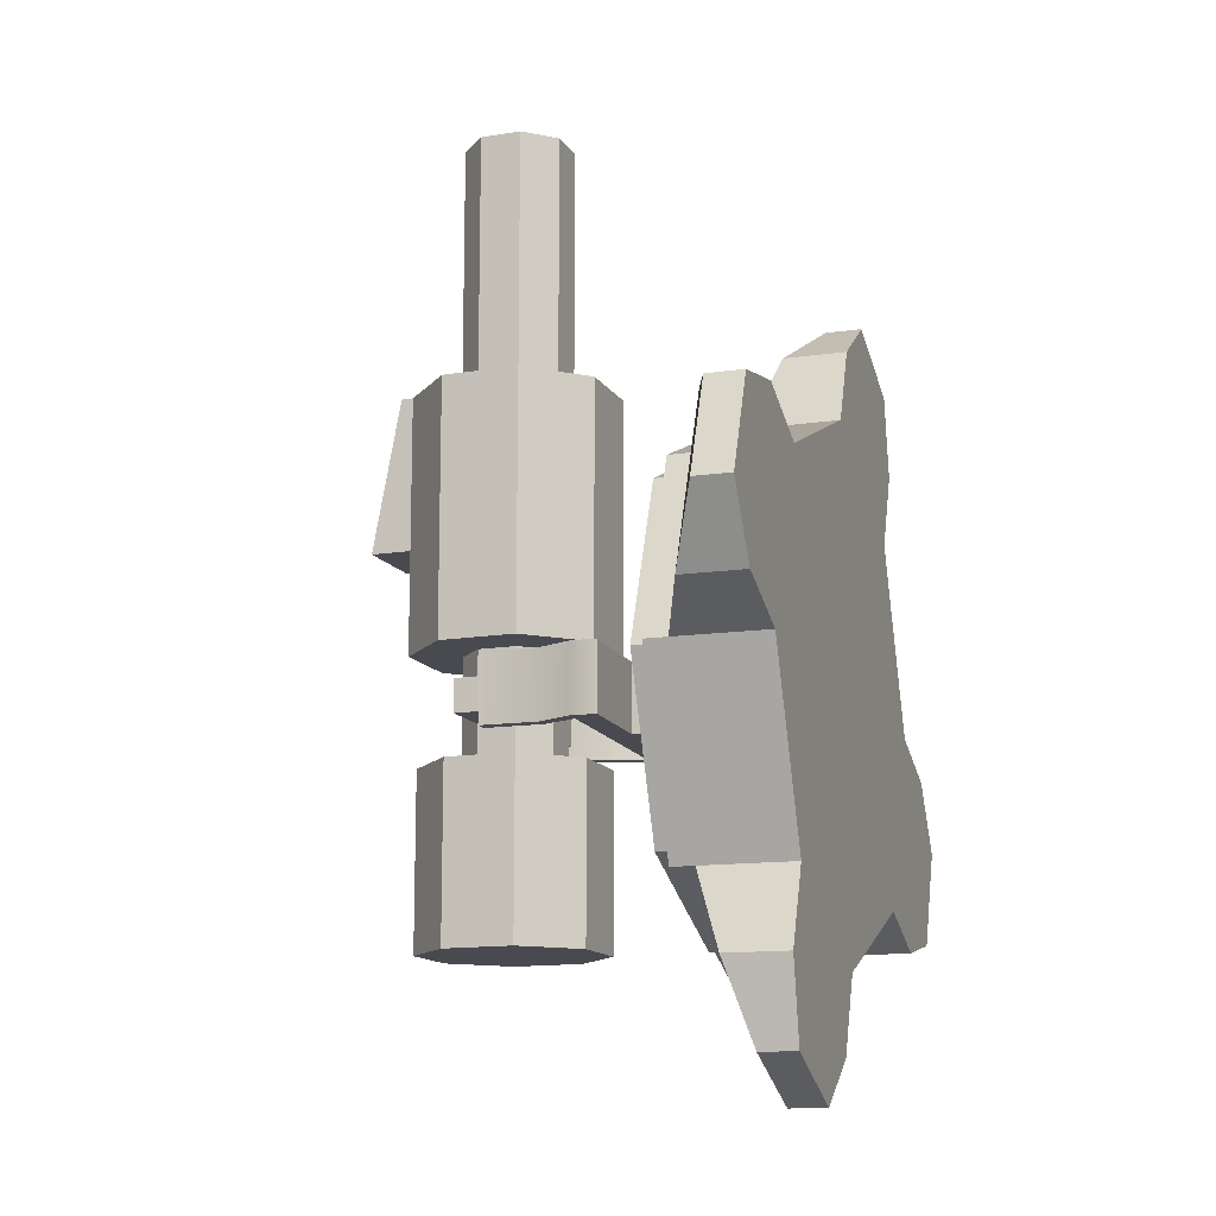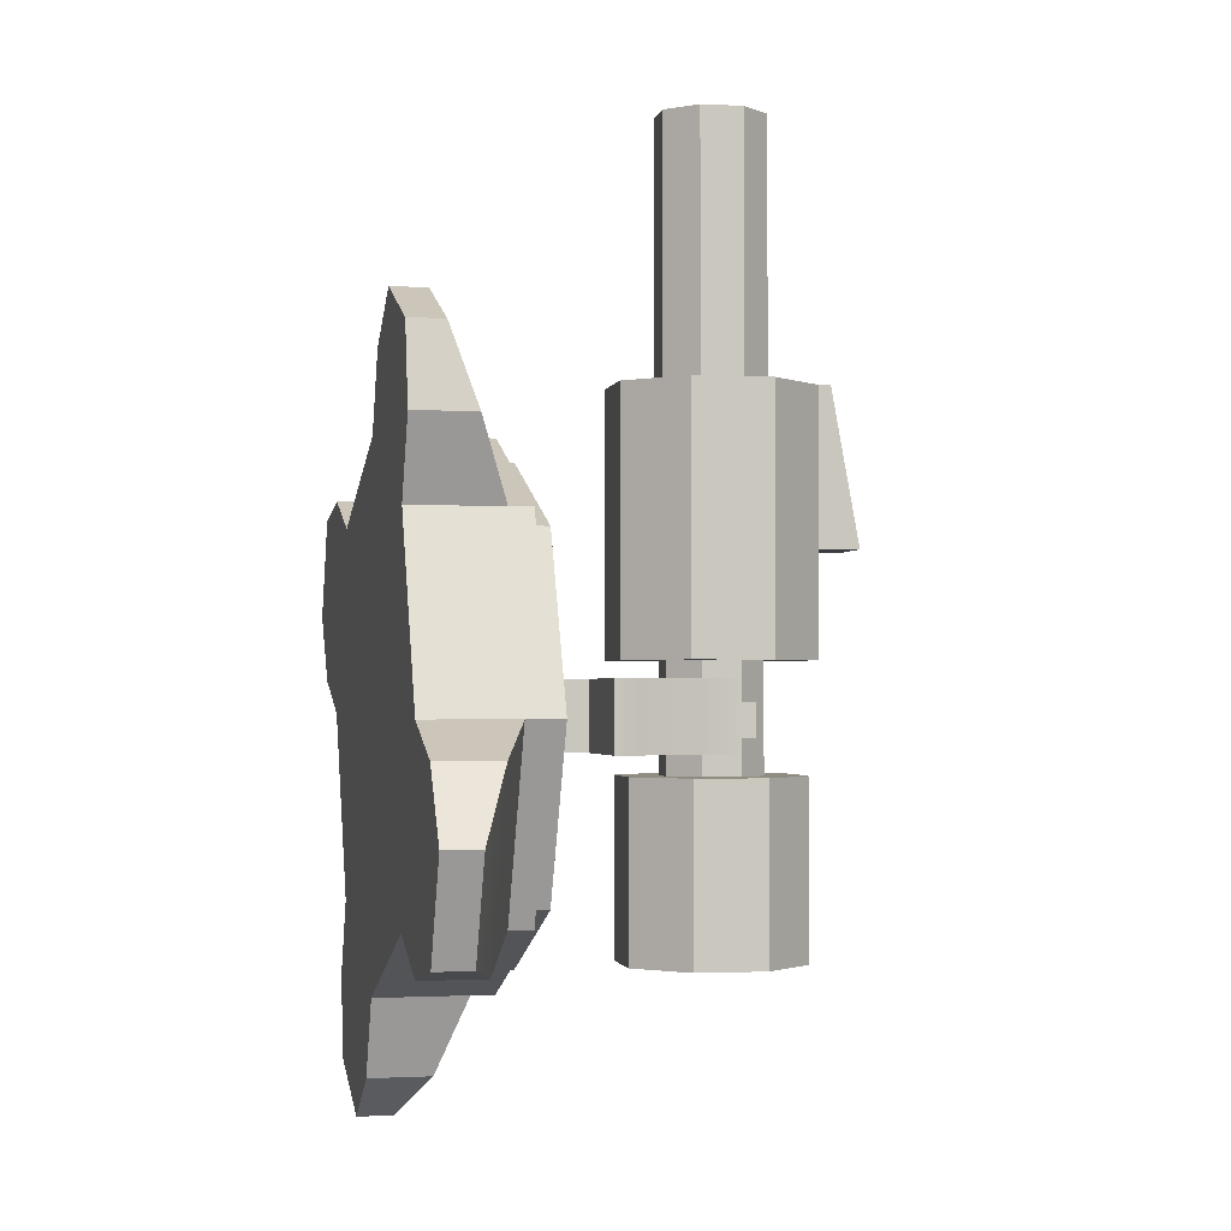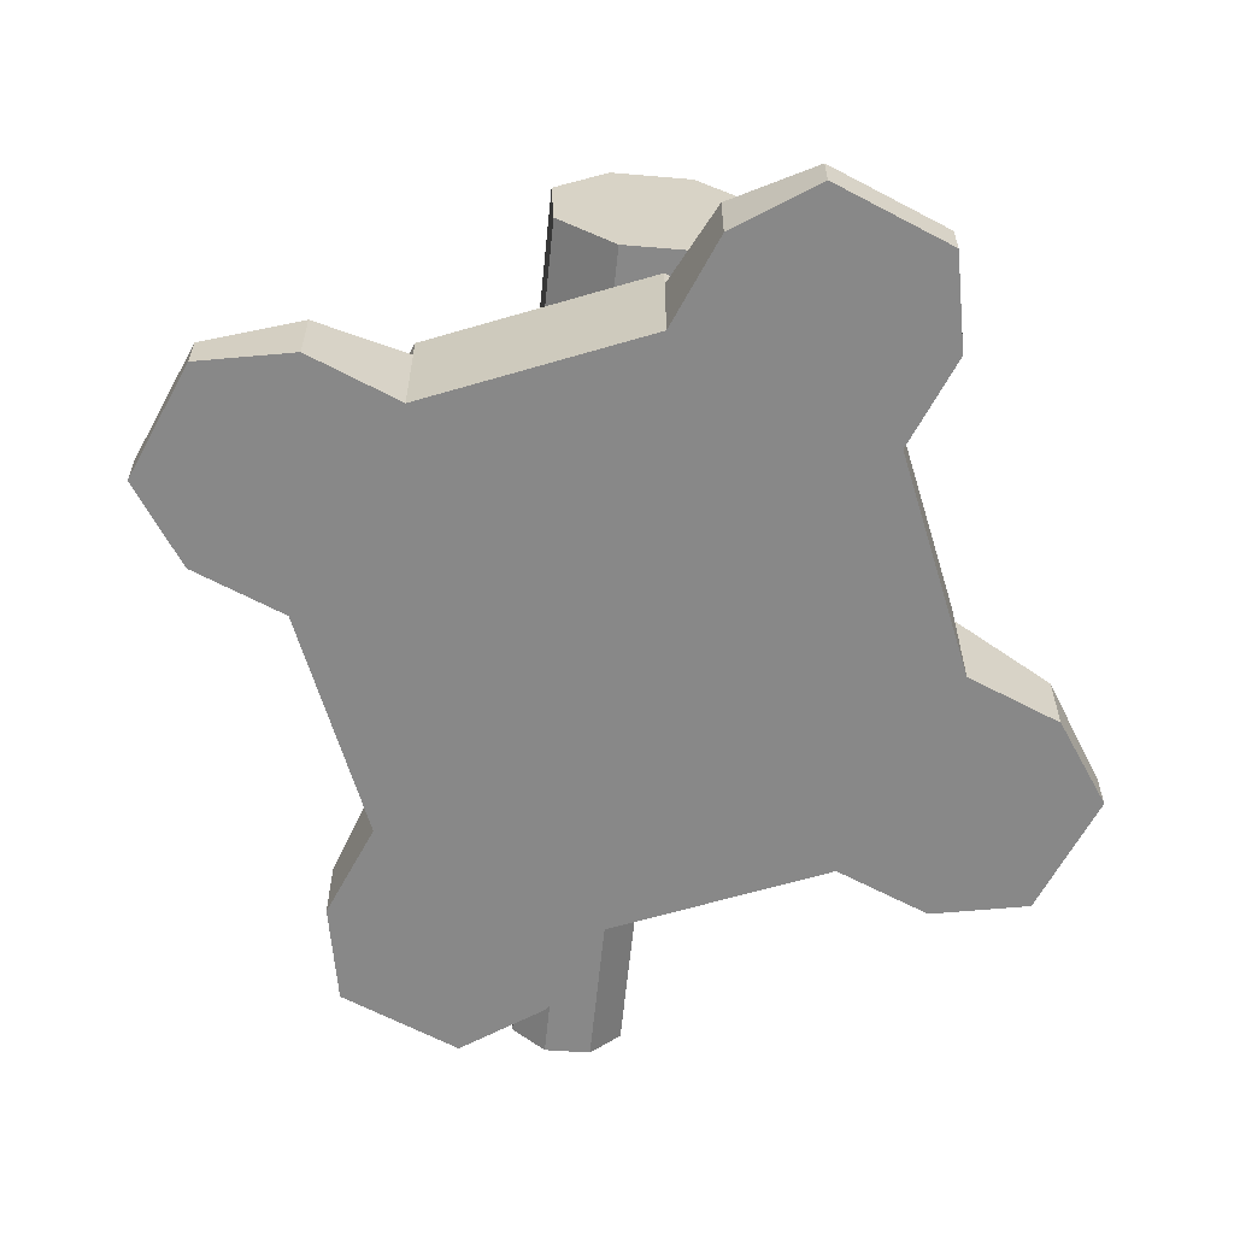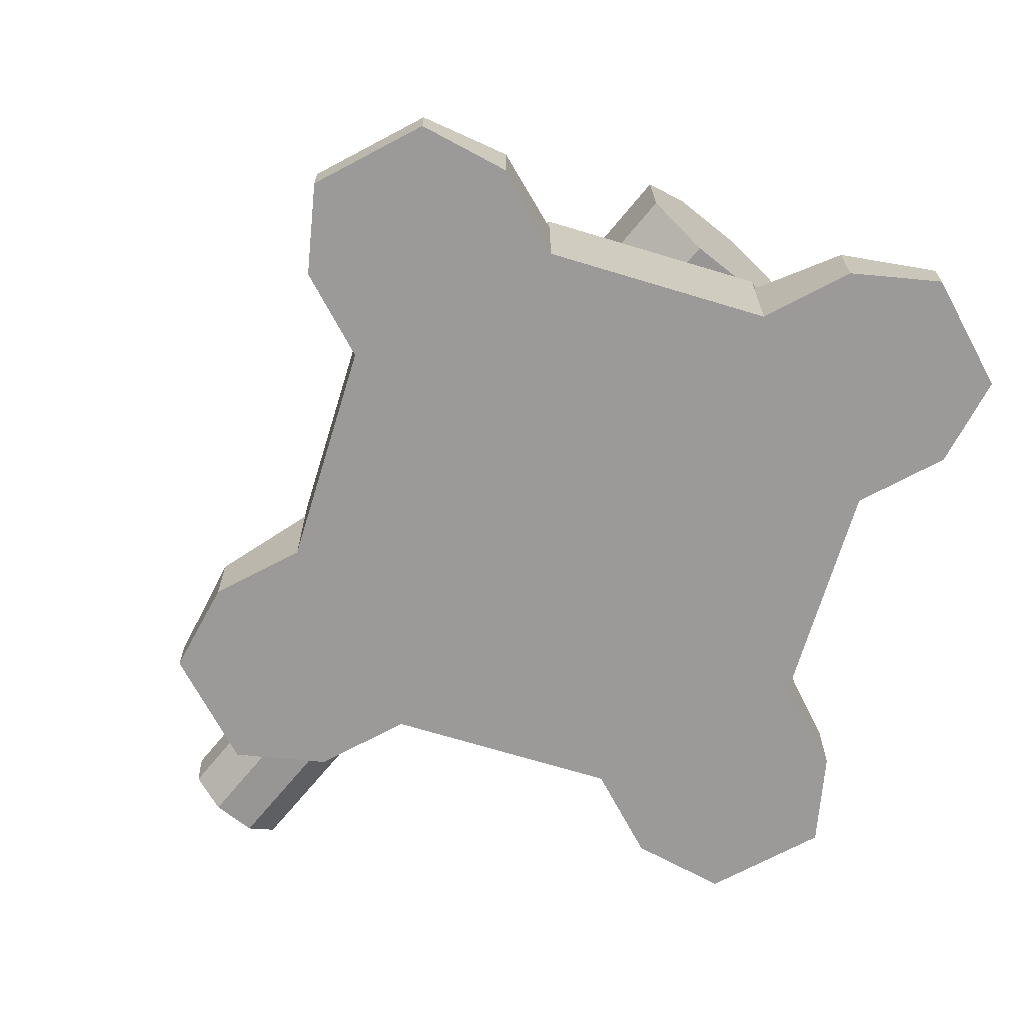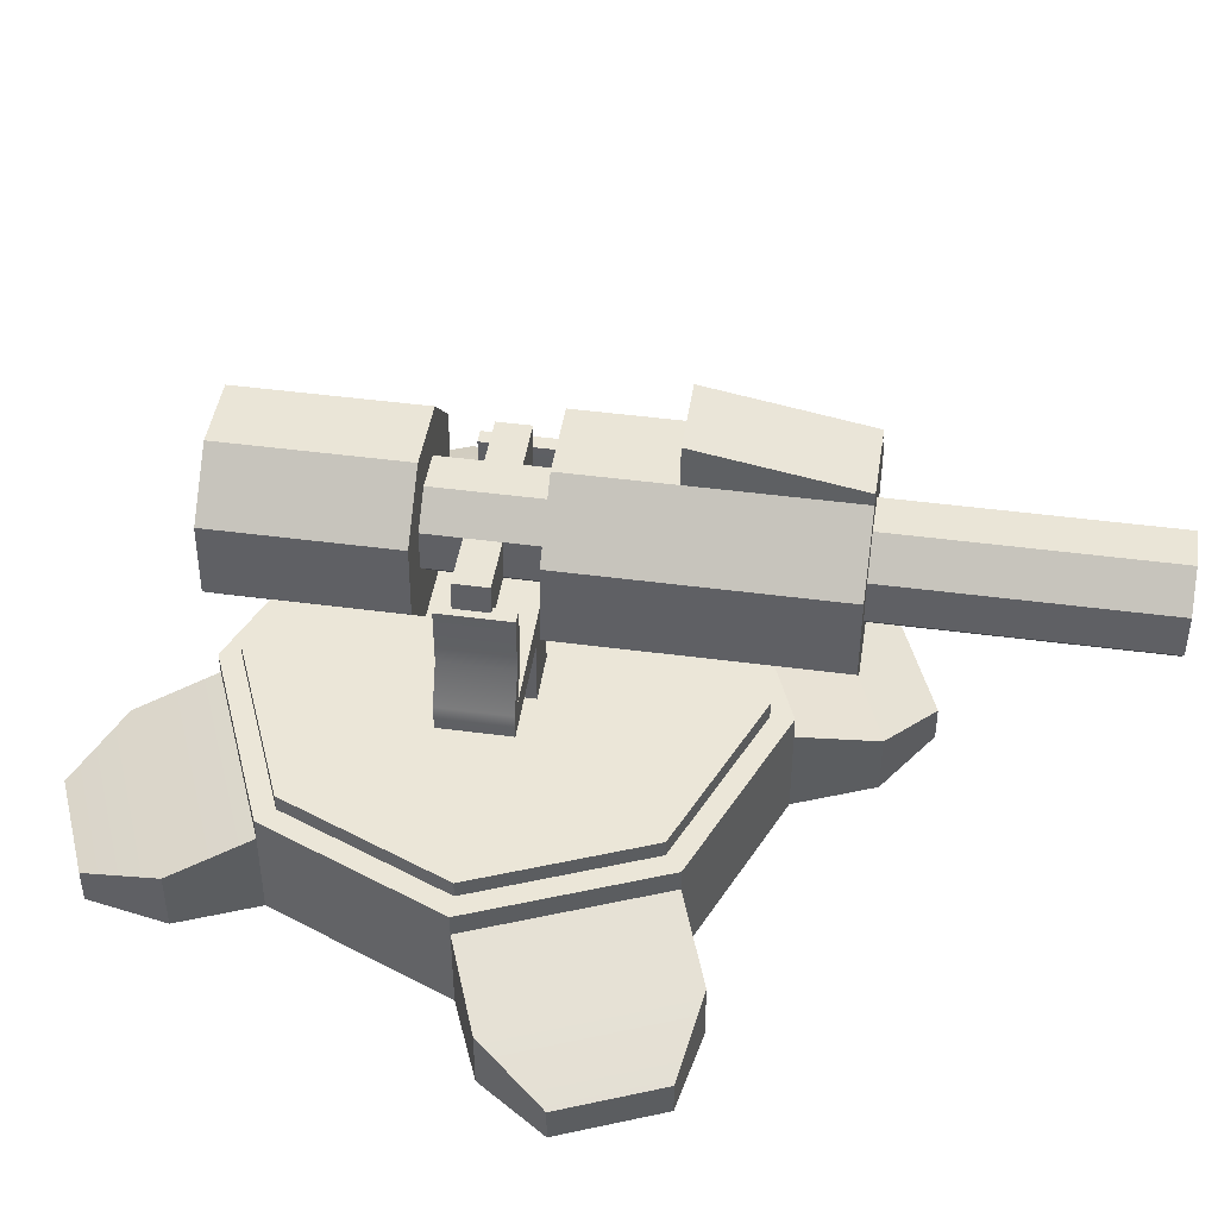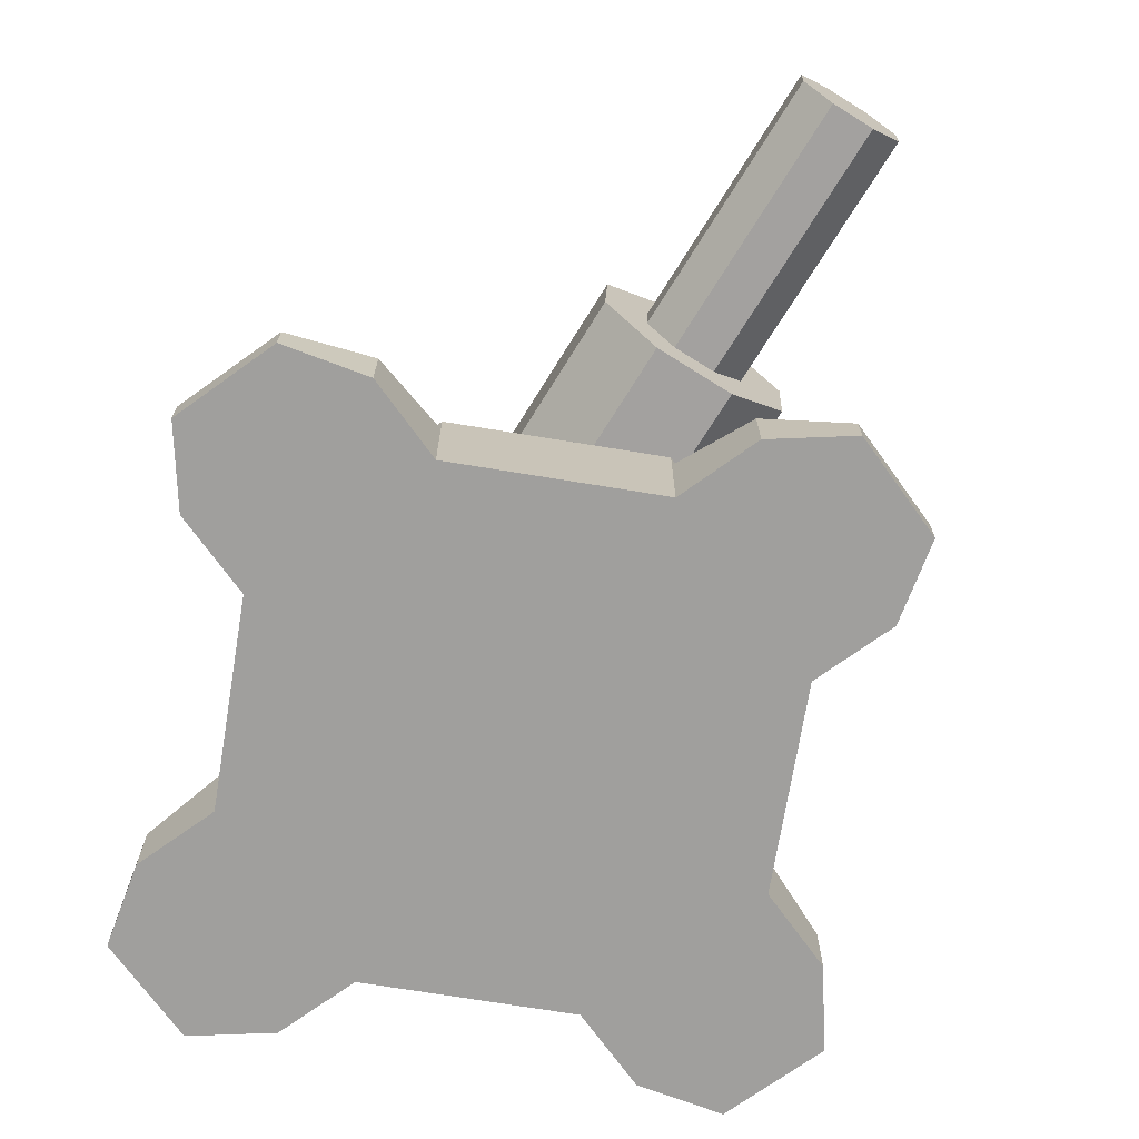
<metadata>
{"format":"obj","ext":"obj","renderer":"f3d","projection":"perspective","resolution":1024,"background":"white","views":[{"elev":-13.5,"azim":-71.9,"up":"+Z"},{"elev":-1.5,"azim":76.9,"up":"+Z"},{"elev":-62.7,"azim":174.2,"up":"+Y"},{"elev":-69.3,"azim":140.6,"up":"+Y"},{"elev":46.5,"azim":-81.4,"up":"+Y"},{"elev":-71.3,"azim":-31.8,"up":"+Y"}]}
</metadata>
<code>
g default
v 7.071 -0.437 -7.071
v 0 -0.437 -10
v -7.071 -0.437 -7.071
v -10 -0.437 0
v -7.071 -0.437 7.071
v 0 -0.437 10
v 7.071 -0.437 7.071
v 10 -0.437 0
v 7.071 0.437 -7.071
v 0 0.437 -10
v -7.071 0.437 -7.071
v -10 0.437 0
v -7.071 0.437 7.071
v 0 0.437 10
v 7.071 0.437 7.071
v 10 0.437 0
v -1.251 -1.573 -13.02
v -8.322 -1.573 -10.09
v -8.322 -0.699 -10.09
v -1.251 -0.699 -13.02
v -13.02 -1.573 1.251
v -10.09 -1.573 8.322
v -10.09 -0.699 8.322
v -13.02 -0.699 1.251
v 1.251 -1.573 13.02
v 8.322 -1.573 10.09
v 8.322 -0.699 10.09
v 1.251 -0.699 13.02
v 13.02 -1.573 -1.251
v 10.09 -1.573 -8.322
v 10.09 -0.699 -8.322
v 13.02 -0.699 -1.251
v 7.071 -3.137 -7.071
v 0 -3.137 -10
v 0 -3.137 0
v -7.071 -3.137 -7.071
v -10 -3.137 0
v -7.071 -3.137 7.071
v 0 -3.137 10
v 7.071 -3.137 7.071
v 10 -3.137 0
v -8.322 -3.137 -10.09
v -1.251 -3.137 -13.02
v -10.09 -3.137 8.322
v -13.02 -3.137 1.251
v 8.322 -3.137 10.09
v 1.251 -3.137 13.02
v 10.09 -3.137 -8.322
v 13.02 -3.137 -1.251
v 7.071 1.34 -7.071
v 0 1.34 -10
v -7.071 1.34 -7.071
v -10 1.34 0
v -7.071 1.34 7.071
v 0 1.34 10
v 7.071 1.34 7.071
v 10 1.34 -0
v 6.466 1.34 -6.466
v 0 1.34 -9.145
v -6.466 1.34 -6.466
v -9.145 1.34 0
v -6.466 1.34 6.466
v 0 1.34 9.145
v 6.466 1.34 6.466
v 9.145 1.34 -0
v 6.466 2.013 -6.466
v 0 2.013 -9.145
v 0 2.013 -0
v -6.466 2.013 -6.466
v -9.145 2.013 -0
v -6.466 2.013 6.466
v 0 2.013 9.145
v 6.466 2.013 6.466
v 9.145 2.013 -0
v -3.879 -2.391 -14.79
v -7.718 -2.391 -13.2
v -7.718 -1.731 -13.2
v -3.879 -1.731 -14.79
v -3.879 -3.137 -14.79
v -7.718 -3.137 -13.2
v -14.79 -2.391 3.879
v -13.2 -2.391 7.718
v -13.2 -1.731 7.718
v -14.79 -1.731 3.879
v -14.79 -3.137 3.879
v -13.2 -3.137 7.718
v 3.879 -2.391 14.79
v 7.718 -2.391 13.2
v 7.718 -1.731 13.2
v 3.879 -1.731 14.79
v 3.879 -3.137 14.79
v 7.718 -3.137 13.2
v 14.79 -2.391 -3.879
v 13.2 -2.391 -7.718
v 13.2 -1.731 -7.718
v 14.79 -1.731 -3.879
v 14.79 -3.137 -3.879
v 13.2 -3.137 -7.718
v -4.934 4.556 1.332
v 4.934 4.556 1.332
v -4.934 5.556 1.332
v 4.934 5.556 1.332
v -4.934 5.556 -1.332
v 4.934 5.556 -1.332
v -4.934 4.556 -1.332
v 4.934 4.556 -1.332
v 4.321 5.556 1.332
v -4.321 5.556 1.332
v -4.321 5.556 -1.332
v 4.321 5.556 -1.332
v -4.321 4.556 -1.332
v 4.321 4.556 -1.332
v -4.321 4.556 1.332
v 4.321 4.556 1.332
v -0.9729 5.556 -1.332
v 0.9729 5.556 -1.332
v 0.9729 5.556 1.332
v -0.9729 5.556 1.332
v 0.9729 4.556 1.332
v -0.9729 4.556 1.332
v 0.9729 4.556 -1.332
v -0.9729 4.556 -1.332
v -0.9729 1.96 1.332
v 0.9729 1.96 1.332
v -0.9729 1.96 -1.332
v 0.9729 1.96 -1.332
v -4.223 6.954 1.332
v -3.698 6.954 1.332
v -3.698 6.954 -1.332
v -4.223 6.954 -1.332
v 3.698 6.954 -1.332
v 3.698 6.954 1.332
v 4.223 6.954 1.332
v 4.223 6.954 -1.332
v -4.223 9.19 1.332
v -3.698 9.19 1.332
v -3.698 9.19 -1.332
v -4.223 9.19 -1.332
v 3.698 9.19 -1.332
v 3.698 9.19 1.332
v 4.223 9.19 1.332
v 4.223 9.19 -1.332
v 1.685 12.96 2.009
v -1.363 13.1 2.009
v -3.613 11.04 2.009
v -3.746 7.989 2.009
v -1.685 5.739 2.009
v 1.363 5.606 2.009
v 3.613 7.667 2.009
v 3.746 10.72 2.009
v 1.685 12.96 6.055
v -1.363 13.1 6.055
v -3.613 11.04 6.055
v -3.746 7.989 6.055
v -1.685 5.739 6.055
v 1.363 5.606 6.055
v 3.613 7.667 6.055
v 3.746 10.72 6.055
v 0.8295 11.13 2.009
v -0.6713 11.2 2.009
v -1.779 10.18 2.009
v -1.844 8.681 2.009
v -0.8295 7.573 2.009
v 0.6713 7.507 2.009
v 1.779 8.522 2.009
v 1.844 10.02 2.009
v 0.8295 11.13 -2.202
v -0.6713 11.2 -2.202
v -1.779 10.18 -2.202
v -1.844 8.681 -2.202
v -0.8295 7.573 -2.202
v 0.6713 7.507 -2.202
v 1.779 8.522 -2.202
v 1.844 10.02 -2.202
v 1.526 12.62 -2.202
v -1.235 12.74 -2.202
v -3.272 10.88 -2.202
v -3.393 8.117 -2.202
v -1.526 6.08 -2.202
v 1.235 5.959 -2.202
v 3.272 7.826 -2.202
v 3.393 10.59 -2.202
v 1.526 12.62 -9.042
v -1.235 12.74 -9.042
v -0 9.352 -9.042
v -3.272 10.88 -9.042
v -3.393 8.117 -9.042
v -1.526 6.08 -9.042
v 1.235 5.959 -9.042
v 3.272 7.826 -9.042
v 3.393 10.59 -9.042
v 0.8295 11.13 0.5091
v -0.6713 11.2 0.5091
v -1.779 10.18 0.5091
v -1.844 8.681 0.5091
v -0.8295 7.573 0.5091
v 0.6713 7.507 0.5091
v 1.779 8.522 0.5091
v 1.844 10.02 0.5091
v 0.8295 11.13 -0.7666
v -0.6713 11.2 -0.7666
v -1.779 10.18 -0.7666
v -1.844 8.681 -0.7666
v -0.8295 7.573 -0.7666
v 0.6713 7.507 -0.7666
v 1.779 8.522 -0.7666
v 1.844 10.02 -0.7666
v -3.89 10.27 0.5091
v -3.955 8.773 0.5091
v -3.89 10.27 -0.7666
v -3.955 8.773 -0.7666
v 3.89 8.43 0.5091
v 3.955 9.931 0.5091
v 3.89 8.43 -0.7666
v 3.955 9.931 -0.7666
v 1.685 12.96 12.05
v -1.363 13.1 12.05
v -3.613 11.04 12.05
v -3.746 7.989 12.05
v -1.685 5.739 12.05
v 1.363 5.606 12.05
v 3.613 7.667 12.05
v 3.746 10.72 12.05
v 0.8968 11.28 12.05
v -0.7258 11.35 12.05
v -1.923 10.25 12.05
v -1.994 8.626 12.05
v -0.8968 7.429 12.05
v 0.7258 7.358 12.05
v 1.923 8.455 12.05
v 1.994 10.08 12.05
v 0.8968 11.28 22.06
v -0.7258 11.35 22.06
v -1e-06 9.352 22.06
v -1.923 10.25 22.06
v -1.994 8.626 22.06
v -0.8968 7.429 22.06
v 0.7258 7.358 22.06
v 1.923 8.455 22.06
v 1.994 10.08 22.06
v 1.705 14.53 6.055
v -1.343 14.66 6.055
v -1.343 13.57 12.05
v 1.705 13.43 12.05
g polySurface1
f 1 2 10 9
f 75 76 77 78
f 3 4 12 11
f 81 82 83 84
f 5 6 14 13
f 87 88 89 90
f 7 8 16 15
f 93 94 95 96
f 34 33 35
f 36 34 35
f 37 36 35
f 38 37 35
f 39 38 35
f 40 39 35
f 41 40 35
f 33 41 35
f 66 67 68
f 67 69 68
f 69 70 68
f 70 71 68
f 71 72 68
f 72 73 68
f 73 74 68
f 74 66 68
f 34 36 42 43
f 3 11 19 18
f 11 10 20 19
f 10 2 17 20
f 37 38 44 45
f 5 13 23 22
f 13 12 24 23
f 12 4 21 24
f 39 40 46 47
f 7 15 27 26
f 15 14 28 27
f 14 6 25 28
f 41 33 48 49
f 1 9 31 30
f 9 16 32 31
f 16 8 29 32
f 2 1 33 34
f 4 3 36 37
f 6 5 38 39
f 8 7 40 41
f 3 18 42 36
f 76 75 79 80
f 17 2 34 43
f 5 22 44 38
f 82 81 85 86
f 21 4 37 45
f 7 26 46 40
f 88 87 91 92
f 25 6 39 47
f 1 30 48 33
f 94 93 97 98
f 29 8 41 49
f 9 10 51 50
f 10 11 52 51
f 11 12 53 52
f 12 13 54 53
f 13 14 55 54
f 14 15 56 55
f 15 16 57 56
f 16 9 50 57
f 50 51 59 58
f 51 52 60 59
f 52 53 61 60
f 53 54 62 61
f 54 55 63 62
f 55 56 64 63
f 56 57 65 64
f 57 50 58 65
f 58 59 67 66
f 59 60 69 67
f 60 61 70 69
f 61 62 71 70
f 62 63 72 71
f 63 64 73 72
f 64 65 74 73
f 65 58 66 74
f 18 19 77 76
f 19 20 78 77
f 20 17 75 78
f 17 43 79 75
f 43 42 80 79
f 42 18 76 80
f 22 23 83 82
f 23 24 84 83
f 24 21 81 84
f 21 45 85 81
f 45 44 86 85
f 44 22 82 86
f 26 27 89 88
f 27 28 90 89
f 28 25 87 90
f 25 47 91 87
f 47 46 92 91
f 46 26 88 92
f 30 31 95 94
f 31 32 96 95
f 32 29 93 96
f 29 49 97 93
f 49 48 98 97
f 48 30 94 98
f 99 113 108 101
f 135 136 137 138
f 103 109 111 105
f 105 111 113 99
f 100 106 104 102
f 105 99 101 103
f 139 140 141 142
f 112 110 104 106
f 114 112 106 100
f 107 114 100 102
f 107 117 119 114
f 116 117 107 110
f 121 116 110 112
f 119 121 112 114
f 108 118 115 109
f 120 118 108 113
f 111 122 120 113
f 109 115 122 111
f 115 116 121 122
f 116 115 118 117
f 117 118 120 119
f 124 123 125 126
f 119 120 123 124
f 120 122 125 123
f 122 121 126 125
f 121 119 124 126
f 101 108 128 127
f 108 109 129 128
f 109 103 130 129
f 103 101 127 130
f 110 107 132 131
f 107 102 133 132
f 102 104 134 133
f 104 110 131 134
f 127 128 136 135
f 128 129 137 136
f 129 130 138 137
f 130 127 135 138
f 131 132 140 139
f 132 133 141 140
f 133 134 142 141
f 134 131 139 142
f 143 144 152 151
f 144 145 153 152
f 145 146 154 153
f 146 147 155 154
f 147 148 156 155
f 148 149 157 156
f 149 150 158 157
f 150 143 151 158
f 184 183 185
f 186 184 185
f 187 186 185
f 188 187 185
f 189 188 185
f 190 189 185
f 191 190 185
f 183 191 185
f 232 233 234
f 233 235 234
f 235 236 234
f 236 237 234
f 237 238 234
f 238 239 234
f 239 240 234
f 240 232 234
f 144 143 159 160
f 145 144 160 161
f 146 145 161 162
f 147 146 162 163
f 148 147 163 164
f 149 148 164 165
f 150 149 165 166
f 143 150 166 159
f 160 159 192 193
f 161 160 193 194
f 162 161 194 195
f 163 162 195 196
f 164 163 196 197
f 165 164 197 198
f 166 165 198 199
f 159 166 199 192
f 168 167 175 176
f 169 168 176 177
f 170 169 177 178
f 171 170 178 179
f 172 171 179 180
f 173 172 180 181
f 174 173 181 182
f 167 174 182 175
f 176 175 183 184
f 177 176 184 186
f 178 177 186 187
f 179 178 187 188
f 180 179 188 189
f 181 180 189 190
f 182 181 190 191
f 175 182 191 183
f 193 192 200 201
f 194 193 201 202
f 209 208 210 211
f 196 195 203 204
f 197 196 204 205
f 198 197 205 206
f 213 212 214 215
f 192 199 207 200
f 201 200 167 168
f 202 201 168 169
f 203 202 169 170
f 204 203 170 171
f 205 204 171 172
f 206 205 172 173
f 207 206 173 174
f 200 207 174 167
f 195 194 208 209
f 194 202 210 208
f 202 203 211 210
f 203 195 209 211
f 199 198 212 213
f 198 206 214 212
f 206 207 215 214
f 207 199 213 215
f 241 242 243 244
f 152 153 218 217
f 153 154 219 218
f 154 155 220 219
f 155 156 221 220
f 156 157 222 221
f 157 158 223 222
f 158 151 216 223
f 216 217 225 224
f 217 218 226 225
f 218 219 227 226
f 219 220 228 227
f 220 221 229 228
f 221 222 230 229
f 222 223 231 230
f 223 216 224 231
f 224 225 233 232
f 225 226 235 233
f 226 227 236 235
f 227 228 237 236
f 228 229 238 237
f 229 230 239 238
f 230 231 240 239
f 231 224 232 240
f 151 152 242 241
f 152 217 243 242
f 217 216 244 243
f 216 151 241 244

</code>
